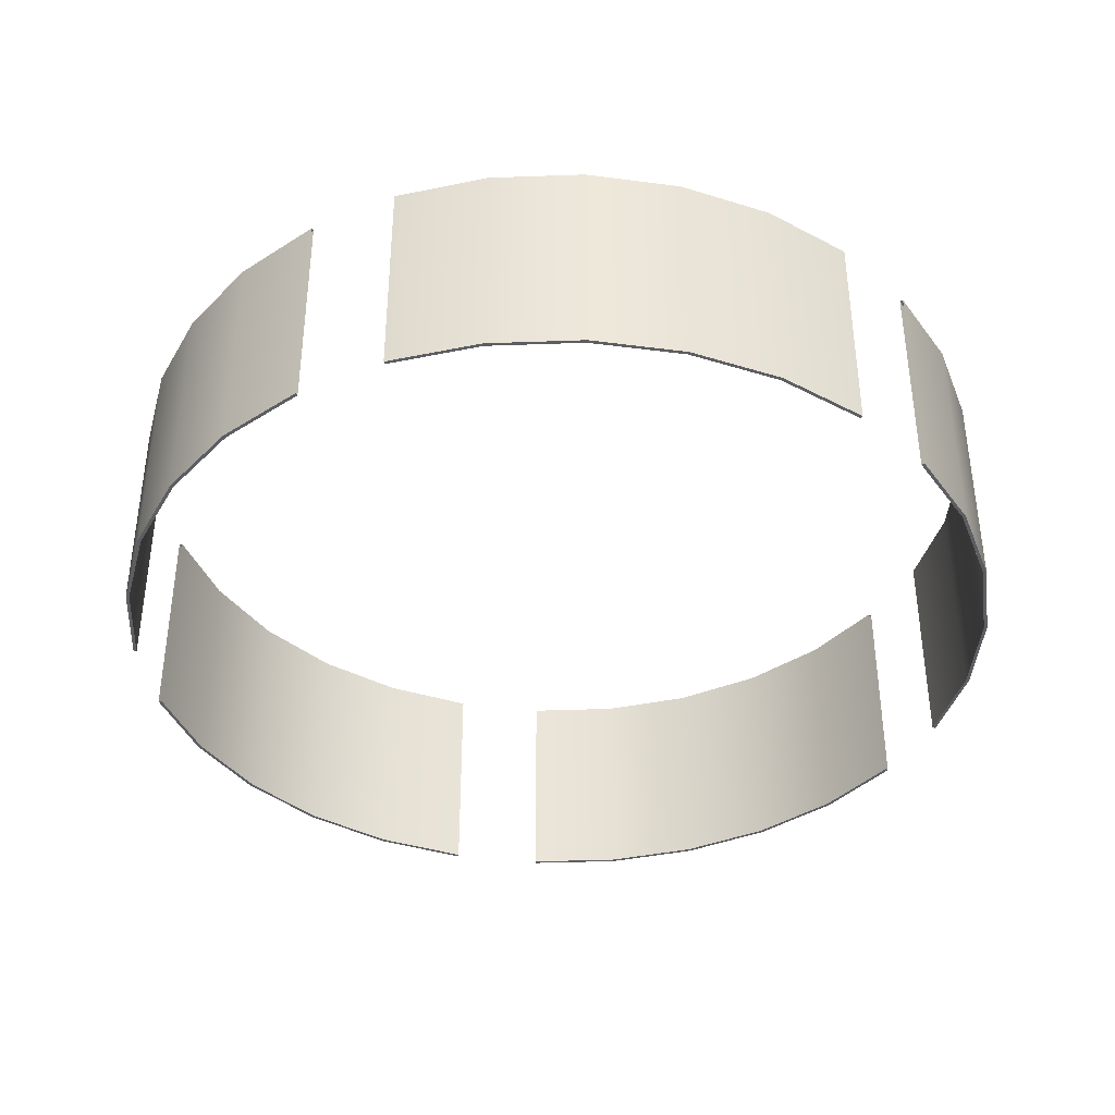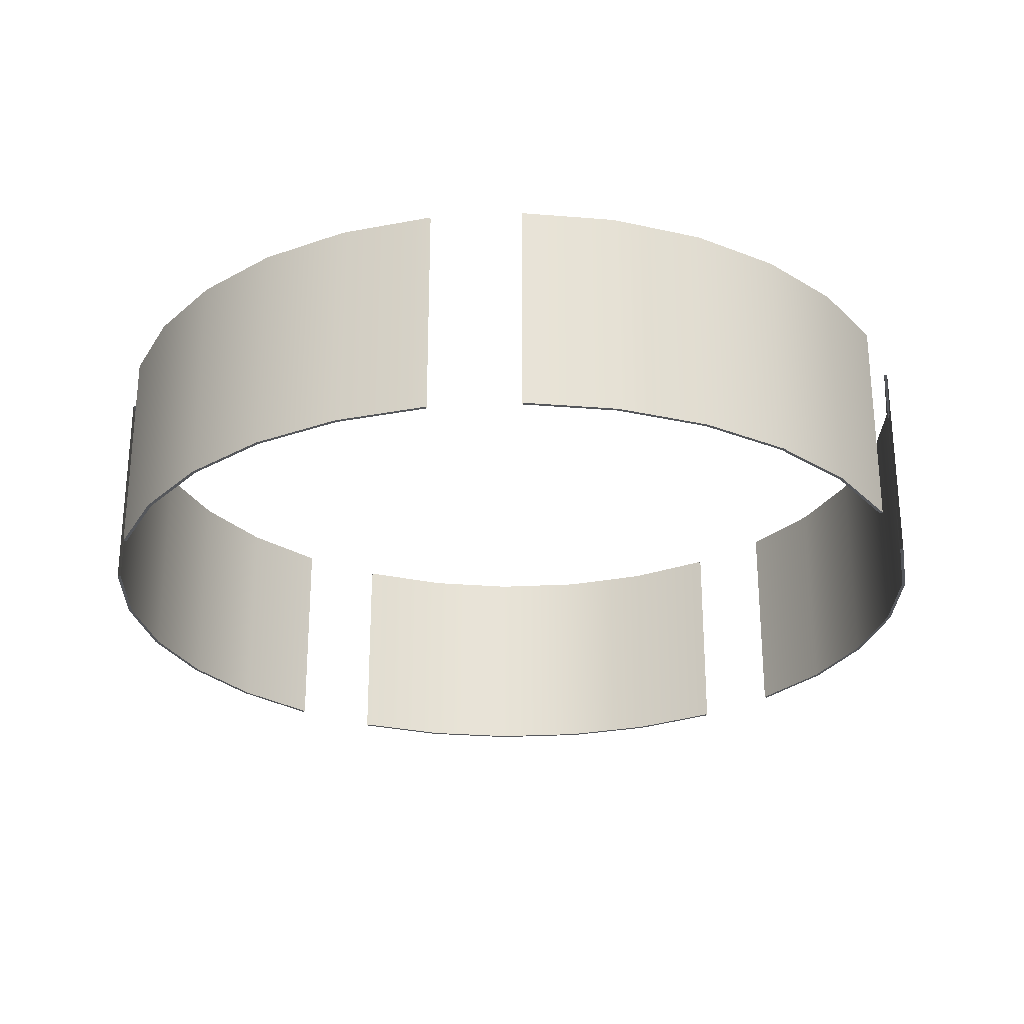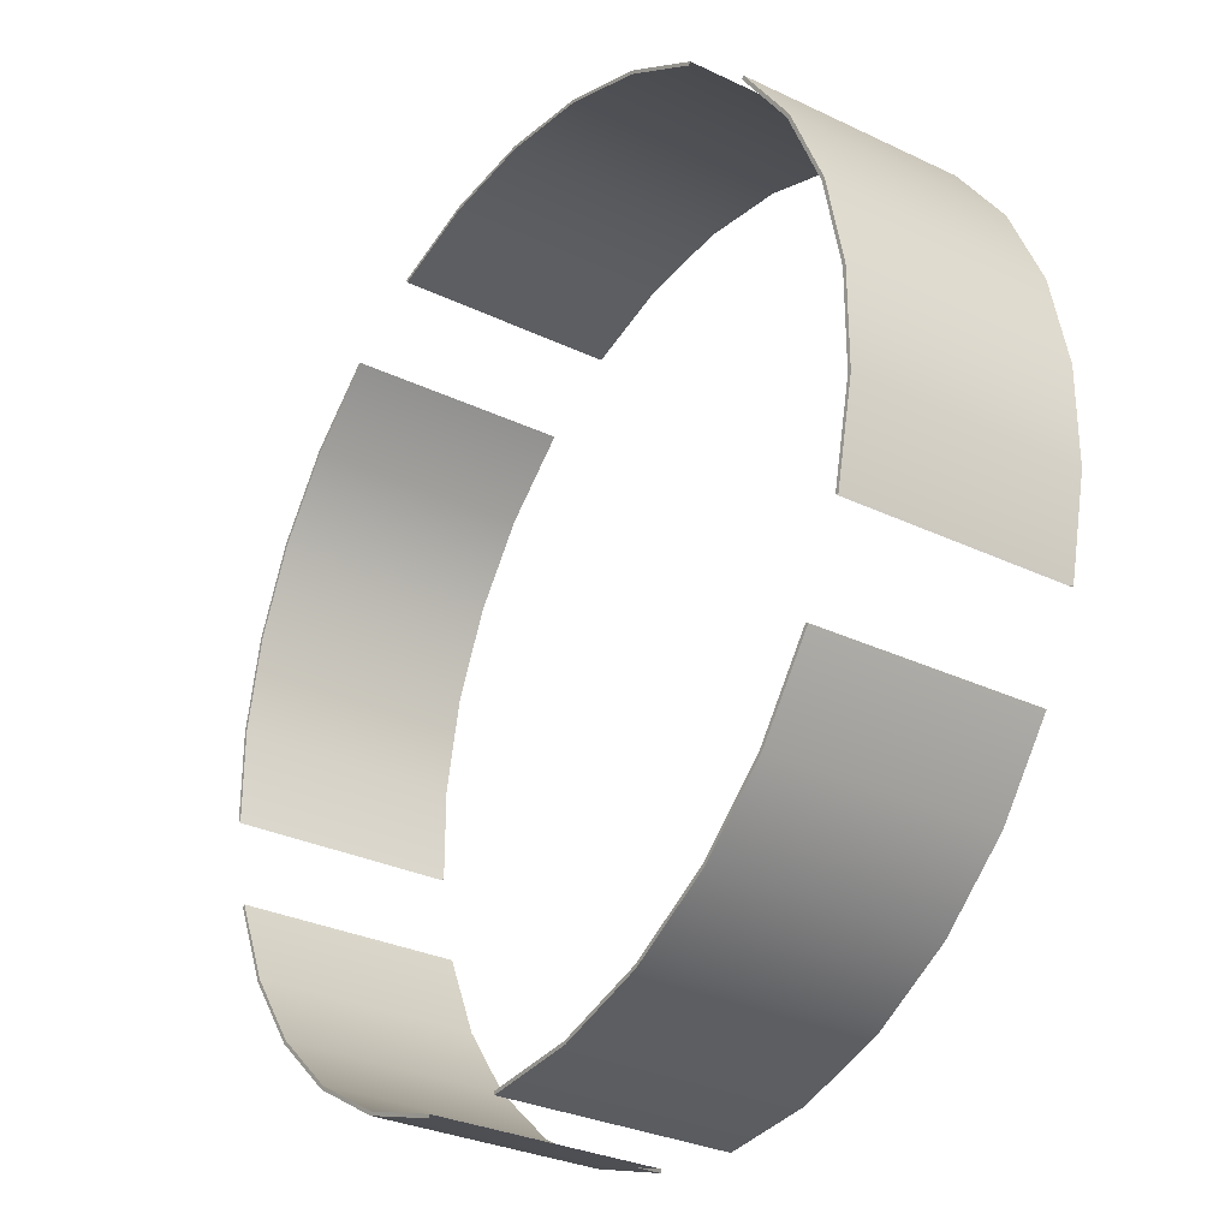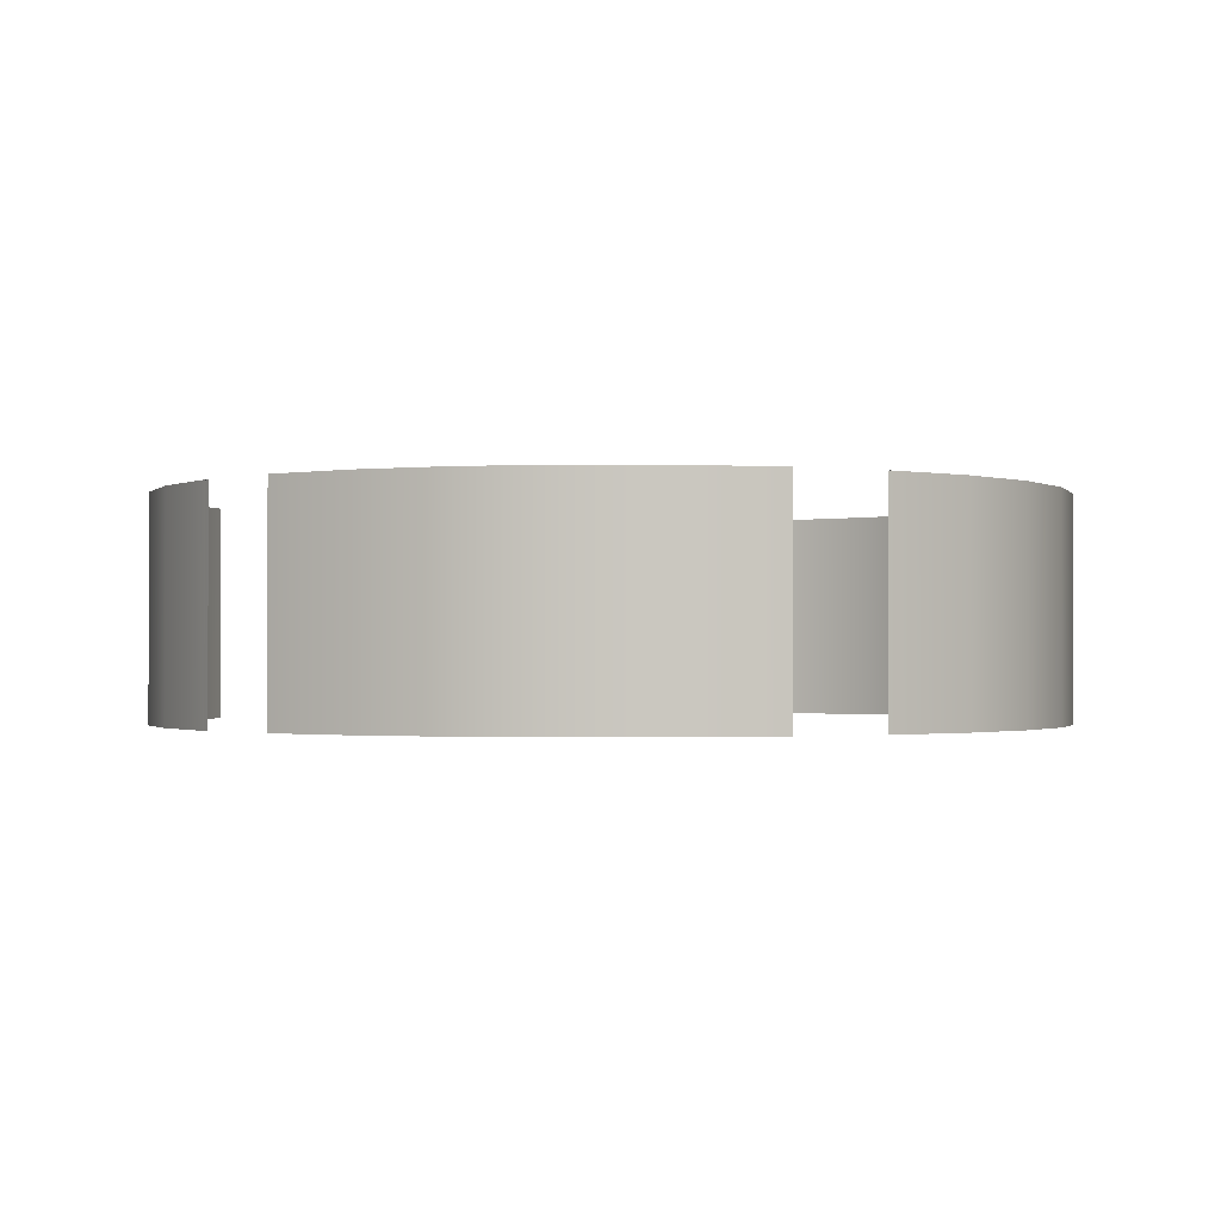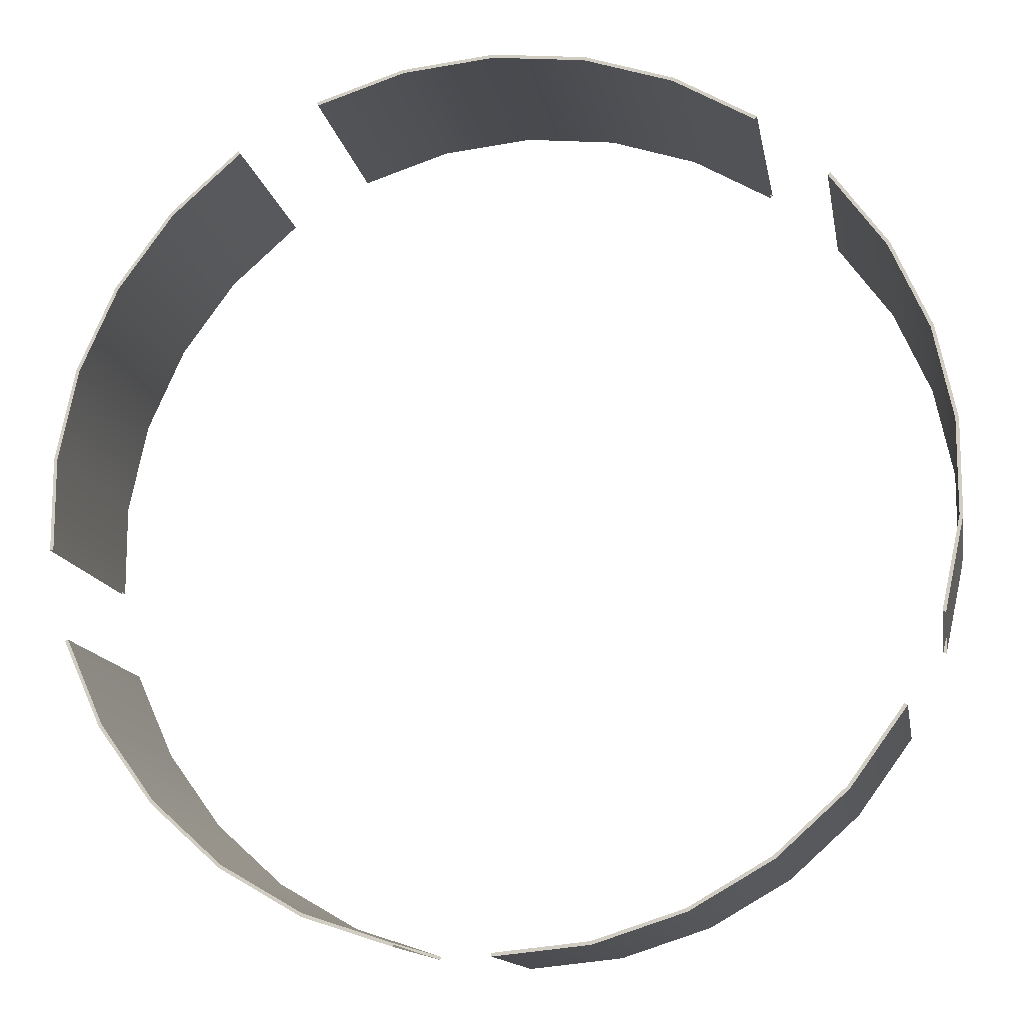
<metadata>
{"format":"obj","ext":"obj","renderer":"f3d","projection":"perspective","resolution":1024,"background":"white","views":[{"elev":-38.9,"azim":-87.4,"up":"+Y"},{"elev":-27.0,"azim":-37.3,"up":"+Y"},{"elev":-29.8,"azim":-125.1,"up":"+Z"},{"elev":-1.0,"azim":-139.4,"up":"+Y"},{"elev":-13.5,"azim":-170.1,"up":"+Z"}]}
</metadata>
<code>
v  -296.6 0 -2374
v  -296.6 139.6 -2374
v  -14.53 139.6 -2282
v  -14.53 0 -2282
v  -296.6 279.3 -2374
v  -14.53 279.3 -2282
v  -296.6 418.9 -2374
v  -14.53 418.9 -2282
v  -296.6 558.5 -2374
v  -14.53 558.5 -2282
v  -296.6 698.2 -2374
v  -14.53 698.2 -2282
v  -298.9 698.2 -2363
v  -18.92 698.2 -2272
v  -298.9 558.5 -2363
v  -18.92 558.5 -2272
v  -298.9 418.9 -2363
v  -18.92 418.9 -2272
v  -298.9 279.3 -2363
v  -18.92 279.3 -2272
v  -298.9 139.6 -2363
v  -18.92 139.6 -2272
v  -298.9 0 -2363
v  -18.92 0 -2272
v  242.3 139.6 -2134
v  242.3 0 -2134
v  242.3 279.3 -2134
v  242.3 418.9 -2134
v  242.3 558.5 -2134
v  242.3 698.2 -2134
v  236 698.2 -2125
v  236 558.5 -2125
v  236 418.9 -2125
v  236 279.3 -2125
v  236 139.6 -2125
v  236 0 -2125
v  462.8 139.6 -1935
v  462.8 0 -1935
v  462.8 279.3 -1935
v  462.8 418.9 -1935
v  462.8 558.5 -1935
v  462.8 698.2 -1935
v  454.7 698.2 -1928
v  454.7 558.5 -1928
v  454.7 418.9 -1928
v  454.7 279.3 -1928
v  454.7 139.6 -1928
v  454.7 0 -1928
v  637.1 139.6 -1695
v  637.1 0 -1695
v  637.1 279.3 -1695
v  637.1 418.9 -1695
v  637.1 558.5 -1695
v  637.1 698.2 -1695
v  627.7 698.2 -1690
v  627.7 558.5 -1690
v  627.7 418.9 -1690
v  627.7 279.3 -1690
v  627.7 139.6 -1690
v  627.7 0 -1690
v  757.7 139.6 -1424
v  757.7 0 -1424
v  757.7 279.3 -1424
v  757.7 418.9 -1424
v  757.7 558.5 -1424
v  757.7 698.2 -1424
v  747.5 698.2 -1421
v  747.5 558.5 -1421
v  747.5 418.9 -1421
v  747.5 279.3 -1421
v  747.5 139.6 -1421
v  747.5 0 -1421
v  819.4 0 -1134
v  819.4 139.6 -1134
v  819.4 139.6 -837.5
v  819.4 0 -837.5
v  819.4 279.3 -1134
v  819.4 279.3 -837.5
v  819.4 418.9 -1134
v  819.4 418.9 -837.5
v  819.4 558.5 -1134
v  819.4 558.5 -837.5
v  819.4 698.2 -1134
v  819.4 698.2 -837.5
v  808.7 698.2 -1133
v  808.7 698.2 -838.6
v  808.7 558.5 -1133
v  808.7 558.5 -838.6
v  808.7 418.9 -1133
v  808.7 418.9 -838.6
v  808.7 279.3 -1133
v  808.7 279.3 -838.6
v  808.7 139.6 -1133
v  808.7 139.6 -838.6
v  808.7 0 -1133
v  808.7 0 -838.6
v  757.7 139.6 -547.4
v  757.7 0 -547.4
v  757.7 279.3 -547.4
v  757.7 418.9 -547.4
v  757.7 558.5 -547.4
v  757.7 698.2 -547.4
v  747.5 698.2 -550.7
v  747.5 558.5 -550.7
v  747.5 418.9 -550.7
v  747.5 279.3 -550.7
v  747.5 139.6 -550.7
v  747.5 0 -550.7
v  637.1 139.6 -276.4
v  637.1 0 -276.4
v  637.1 279.3 -276.4
v  637.1 418.9 -276.4
v  637.1 558.5 -276.4
v  637.1 698.2 -276.4
v  627.7 698.2 -281.8
v  627.7 558.5 -281.8
v  627.7 418.9 -281.8
v  627.7 279.3 -281.8
v  627.7 139.6 -281.8
v  627.7 0 -281.8
v  462.8 139.6 -36.45
v  462.8 0 -36.45
v  462.8 279.3 -36.45
v  462.8 418.9 -36.45
v  462.8 558.5 -36.45
v  462.8 698.2 -36.45
v  454.7 698.2 -43.68
v  454.7 558.5 -43.68
v  454.7 418.9 -43.68
v  454.7 279.3 -43.68
v  454.7 139.6 -43.68
v  454.7 0 -43.68
v  242.3 139.6 162
v  242.3 0 162
v  242.3 279.3 162
v  242.3 418.9 162
v  242.3 558.5 162
v  242.3 698.2 162
v  236 698.2 153.3
v  236 558.5 153.3
v  236 418.9 153.3
v  236 279.3 153.3
v  236 139.6 153.3
v  236 0 153.3
v  -14.53 0 310.3
v  -14.53 139.6 310.3
v  -296.6 139.6 402
v  -296.6 0 402
v  -14.53 279.3 310.3
v  -296.6 279.3 402
v  -14.53 418.9 310.3
v  -296.6 418.9 402
v  -14.53 558.5 310.3
v  -296.6 558.5 402
v  -14.53 698.2 310.3
v  -296.6 698.2 402
v  -18.92 698.2 300.4
v  -298.9 698.2 391.4
v  -18.92 558.5 300.4
v  -298.9 558.5 391.4
v  -18.92 418.9 300.4
v  -298.9 418.9 391.4
v  -18.92 279.3 300.4
v  -298.9 279.3 391.4
v  -18.92 139.6 300.4
v  -298.9 139.6 391.4
v  -18.92 0 300.4
v  -298.9 0 391.4
v  -591.6 139.6 433
v  -591.6 0 433
v  -591.6 279.3 433
v  -591.6 418.9 433
v  -591.6 558.5 433
v  -591.6 698.2 433
v  -591.6 698.2 422.2
v  -591.6 558.5 422.2
v  -591.6 418.9 422.2
v  -591.6 279.3 422.2
v  -591.6 139.6 422.2
v  -591.6 0 422.2
v  -886.6 139.6 402
v  -886.6 0 402
v  -886.6 279.3 402
v  -886.6 418.9 402
v  -886.6 558.5 402
v  -886.6 698.2 402
v  -884.3 698.2 391.4
v  -884.3 558.5 391.4
v  -884.3 418.9 391.4
v  -884.3 279.3 391.4
v  -884.3 139.6 391.4
v  -884.3 0 391.4
v  -1169 139.6 310.3
v  -1169 0 310.3
v  -1169 279.3 310.3
v  -1169 418.9 310.3
v  -1169 558.5 310.3
v  -1169 698.2 310.3
v  -1164 698.2 300.4
v  -1164 558.5 300.4
v  -1164 418.9 300.4
v  -1164 279.3 300.4
v  -1164 139.6 300.4
v  -1164 0 300.4
v  -1426 139.6 162
v  -1426 0 162
v  -1426 279.3 162
v  -1426 418.9 162
v  -1426 558.5 162
v  -1426 698.2 162
v  -1419 698.2 153.3
v  -1419 558.5 153.3
v  -1419 418.9 153.3
v  -1419 279.3 153.3
v  -1419 139.6 153.3
v  -1419 0 153.3
v  -1646 0 -36.45
v  -1646 139.6 -36.45
v  -1820 139.6 -276.4
v  -1820 0 -276.4
v  -1646 279.3 -36.45
v  -1820 279.3 -276.4
v  -1646 418.9 -36.45
v  -1820 418.9 -276.4
v  -1646 558.5 -36.45
v  -1820 558.5 -276.4
v  -1646 698.2 -36.45
v  -1820 698.2 -276.4
v  -1638 698.2 -43.68
v  -1811 698.2 -281.8
v  -1638 558.5 -43.68
v  -1811 558.5 -281.8
v  -1638 418.9 -43.68
v  -1811 418.9 -281.8
v  -1638 279.3 -43.68
v  -1811 279.3 -281.8
v  -1638 139.6 -43.68
v  -1811 139.6 -281.8
v  -1638 0 -43.68
v  -1811 0 -281.8
v  -1941 139.6 -547.4
v  -1941 0 -547.4
v  -1941 279.3 -547.4
v  -1941 418.9 -547.4
v  -1941 558.5 -547.4
v  -1941 698.2 -547.4
v  -1931 698.2 -550.7
v  -1931 558.5 -550.7
v  -1931 418.9 -550.7
v  -1931 279.3 -550.7
v  -1931 139.6 -550.7
v  -1931 0 -550.7
v  -2003 139.6 -837.5
v  -2003 0 -837.5
v  -2003 279.3 -837.5
v  -2003 418.9 -837.5
v  -2003 558.5 -837.5
v  -2003 698.2 -837.5
v  -1992 698.2 -838.6
v  -1992 558.5 -838.6
v  -1992 418.9 -838.6
v  -1992 279.3 -838.6
v  -1992 139.6 -838.6
v  -1992 0 -838.6
v  -2003 139.6 -1134
v  -2003 0 -1134
v  -2003 279.3 -1134
v  -2003 418.9 -1134
v  -2003 558.5 -1134
v  -2003 698.2 -1134
v  -1992 698.2 -1133
v  -1992 558.5 -1133
v  -1992 418.9 -1133
v  -1992 279.3 -1133
v  -1992 139.6 -1133
v  -1992 0 -1133
v  -1941 139.6 -1424
v  -1941 0 -1424
v  -1941 279.3 -1424
v  -1941 418.9 -1424
v  -1941 558.5 -1424
v  -1941 698.2 -1424
v  -1931 698.2 -1421
v  -1931 558.5 -1421
v  -1931 418.9 -1421
v  -1931 279.3 -1421
v  -1931 139.6 -1421
v  -1931 0 -1421
v  -1820 0 -1695
v  -1820 139.6 -1695
v  -1646 139.6 -1935
v  -1646 0 -1935
v  -1820 279.3 -1695
v  -1646 279.3 -1935
v  -1820 418.9 -1695
v  -1646 418.9 -1935
v  -1820 558.5 -1695
v  -1646 558.5 -1935
v  -1820 698.2 -1695
v  -1646 698.2 -1935
v  -1811 698.2 -1690
v  -1638 698.2 -1928
v  -1811 558.5 -1690
v  -1638 558.5 -1928
v  -1811 418.9 -1690
v  -1638 418.9 -1928
v  -1811 279.3 -1690
v  -1638 279.3 -1928
v  -1811 139.6 -1690
v  -1638 139.6 -1928
v  -1811 0 -1690
v  -1638 0 -1928
v  -1426 139.6 -2134
v  -1426 0 -2134
v  -1426 279.3 -2134
v  -1426 418.9 -2134
v  -1426 558.5 -2134
v  -1426 698.2 -2134
v  -1419 698.2 -2125
v  -1419 558.5 -2125
v  -1419 418.9 -2125
v  -1419 279.3 -2125
v  -1419 139.6 -2125
v  -1419 0 -2125
v  -1169 139.6 -2282
v  -1169 0 -2282
v  -1169 279.3 -2282
v  -1169 418.9 -2282
v  -1169 558.5 -2282
v  -1169 698.2 -2282
v  -1164 698.2 -2272
v  -1164 558.5 -2272
v  -1164 418.9 -2272
v  -1164 279.3 -2272
v  -1164 139.6 -2272
v  -1164 0 -2272
v  -886.6 139.6 -2374
v  -886.6 0 -2374
v  -886.6 279.3 -2374
v  -886.6 418.9 -2374
v  -886.6 558.5 -2374
v  -886.6 698.2 -2374
v  -884.3 698.2 -2363
v  -884.3 558.5 -2363
v  -884.3 418.9 -2363
v  -884.3 279.3 -2363
v  -884.3 139.6 -2363
v  -884.3 0 -2363
v  -591.6 139.6 -2405
v  -591.6 0 -2405
v  -591.6 279.3 -2405
v  -591.6 418.9 -2405
v  -591.6 558.5 -2405
v  -591.6 698.2 -2405
v  -591.6 698.2 -2394
v  -591.6 558.5 -2394
v  -591.6 418.9 -2394
v  -591.6 279.3 -2394
v  -591.6 139.6 -2394
v  -591.6 0 -2394
g Tube002
f 1 2 3 4
f 2 5 6 3
f 5 7 8 6
f 7 9 10 8
f 9 11 12 10
f 11 13 14 12
f 13 15 16 14
f 15 17 18 16
f 17 19 20 18
f 19 21 22 20
f 21 23 24 22
f 23 1 4 24
f 4 3 25 26
f 3 6 27 25
f 6 8 28 27
f 8 10 29 28
f 10 12 30 29
f 12 14 31 30
f 14 16 32 31
f 16 18 33 32
f 18 20 34 33
f 20 22 35 34
f 22 24 36 35
f 24 4 26 36
f 26 25 37 38
f 25 27 39 37
f 27 28 40 39
f 28 29 41 40
f 29 30 42 41
f 30 31 43 42
f 31 32 44 43
f 32 33 45 44
f 33 34 46 45
f 34 35 47 46
f 35 36 48 47
f 36 26 38 48
f 38 37 49 50
f 37 39 51 49
f 39 40 52 51
f 40 41 53 52
f 41 42 54 53
f 42 43 55 54
f 43 44 56 55
f 44 45 57 56
f 45 46 58 57
f 46 47 59 58
f 47 48 60 59
f 48 38 50 60
f 50 49 61 62
f 49 51 63 61
f 51 52 64 63
f 52 53 65 64
f 53 54 66 65
f 54 55 67 66
f 55 56 68 67
f 56 57 69 68
f 57 58 70 69
f 58 59 71 70
f 59 60 72 71
f 60 50 62 72
f 73 74 75 76
f 74 77 78 75
f 77 79 80 78
f 79 81 82 80
f 81 83 84 82
f 83 85 86 84
f 85 87 88 86
f 87 89 90 88
f 89 91 92 90
f 91 93 94 92
f 93 95 96 94
f 95 73 76 96
f 76 75 97 98
f 75 78 99 97
f 78 80 100 99
f 80 82 101 100
f 82 84 102 101
f 84 86 103 102
f 86 88 104 103
f 88 90 105 104
f 90 92 106 105
f 92 94 107 106
f 94 96 108 107
f 96 76 98 108
f 98 97 109 110
f 97 99 111 109
f 99 100 112 111
f 100 101 113 112
f 101 102 114 113
f 102 103 115 114
f 103 104 116 115
f 104 105 117 116
f 105 106 118 117
f 106 107 119 118
f 107 108 120 119
f 108 98 110 120
f 110 109 121 122
f 109 111 123 121
f 111 112 124 123
f 112 113 125 124
f 113 114 126 125
f 114 115 127 126
f 115 116 128 127
f 116 117 129 128
f 117 118 130 129
f 118 119 131 130
f 119 120 132 131
f 120 110 122 132
f 122 121 133 134
f 121 123 135 133
f 123 124 136 135
f 124 125 137 136
f 125 126 138 137
f 126 127 139 138
f 127 128 140 139
f 128 129 141 140
f 129 130 142 141
f 130 131 143 142
f 131 132 144 143
f 132 122 134 144
f 145 146 147 148
f 146 149 150 147
f 149 151 152 150
f 151 153 154 152
f 153 155 156 154
f 155 157 158 156
f 157 159 160 158
f 159 161 162 160
f 161 163 164 162
f 163 165 166 164
f 165 167 168 166
f 167 145 148 168
f 148 147 169 170
f 147 150 171 169
f 150 152 172 171
f 152 154 173 172
f 154 156 174 173
f 156 158 175 174
f 158 160 176 175
f 160 162 177 176
f 162 164 178 177
f 164 166 179 178
f 166 168 180 179
f 168 148 170 180
f 170 169 181 182
f 169 171 183 181
f 171 172 184 183
f 172 173 185 184
f 173 174 186 185
f 174 175 187 186
f 175 176 188 187
f 176 177 189 188
f 177 178 190 189
f 178 179 191 190
f 179 180 192 191
f 180 170 182 192
f 182 181 193 194
f 181 183 195 193
f 183 184 196 195
f 184 185 197 196
f 185 186 198 197
f 186 187 199 198
f 187 188 200 199
f 188 189 201 200
f 189 190 202 201
f 190 191 203 202
f 191 192 204 203
f 192 182 194 204
f 194 193 205 206
f 193 195 207 205
f 195 196 208 207
f 196 197 209 208
f 197 198 210 209
f 198 199 211 210
f 199 200 212 211
f 200 201 213 212
f 201 202 214 213
f 202 203 215 214
f 203 204 216 215
f 204 194 206 216
f 217 218 219 220
f 218 221 222 219
f 221 223 224 222
f 223 225 226 224
f 225 227 228 226
f 227 229 230 228
f 229 231 232 230
f 231 233 234 232
f 233 235 236 234
f 235 237 238 236
f 237 239 240 238
f 239 217 220 240
f 220 219 241 242
f 219 222 243 241
f 222 224 244 243
f 224 226 245 244
f 226 228 246 245
f 228 230 247 246
f 230 232 248 247
f 232 234 249 248
f 234 236 250 249
f 236 238 251 250
f 238 240 252 251
f 240 220 242 252
f 242 241 253 254
f 241 243 255 253
f 243 244 256 255
f 244 245 257 256
f 245 246 258 257
f 246 247 259 258
f 247 248 260 259
f 248 249 261 260
f 249 250 262 261
f 250 251 263 262
f 251 252 264 263
f 252 242 254 264
f 254 253 265 266
f 253 255 267 265
f 255 256 268 267
f 256 257 269 268
f 257 258 270 269
f 258 259 271 270
f 259 260 272 271
f 260 261 273 272
f 261 262 274 273
f 262 263 275 274
f 263 264 276 275
f 264 254 266 276
f 266 265 277 278
f 265 267 279 277
f 267 268 280 279
f 268 269 281 280
f 269 270 282 281
f 270 271 283 282
f 271 272 284 283
f 272 273 285 284
f 273 274 286 285
f 274 275 287 286
f 275 276 288 287
f 276 266 278 288
f 289 290 291 292
f 290 293 294 291
f 293 295 296 294
f 295 297 298 296
f 297 299 300 298
f 299 301 302 300
f 301 303 304 302
f 303 305 306 304
f 305 307 308 306
f 307 309 310 308
f 309 311 312 310
f 311 289 292 312
f 292 291 313 314
f 291 294 315 313
f 294 296 316 315
f 296 298 317 316
f 298 300 318 317
f 300 302 319 318
f 302 304 320 319
f 304 306 321 320
f 306 308 322 321
f 308 310 323 322
f 310 312 324 323
f 312 292 314 324
f 314 313 325 326
f 313 315 327 325
f 315 316 328 327
f 316 317 329 328
f 317 318 330 329
f 318 319 331 330
f 319 320 332 331
f 320 321 333 332
f 321 322 334 333
f 322 323 335 334
f 323 324 336 335
f 324 314 326 336
f 326 325 337 338
f 325 327 339 337
f 327 328 340 339
f 328 329 341 340
f 329 330 342 341
f 330 331 343 342
f 331 332 344 343
f 332 333 345 344
f 333 334 346 345
f 334 335 347 346
f 335 336 348 347
f 336 326 338 348
f 338 337 349 350
f 337 339 351 349
f 339 340 352 351
f 340 341 353 352
f 341 342 354 353
f 342 343 355 354
f 343 344 356 355
f 344 345 357 356
f 345 346 358 357
f 346 347 359 358
f 347 348 360 359
f 348 338 350 360

</code>
